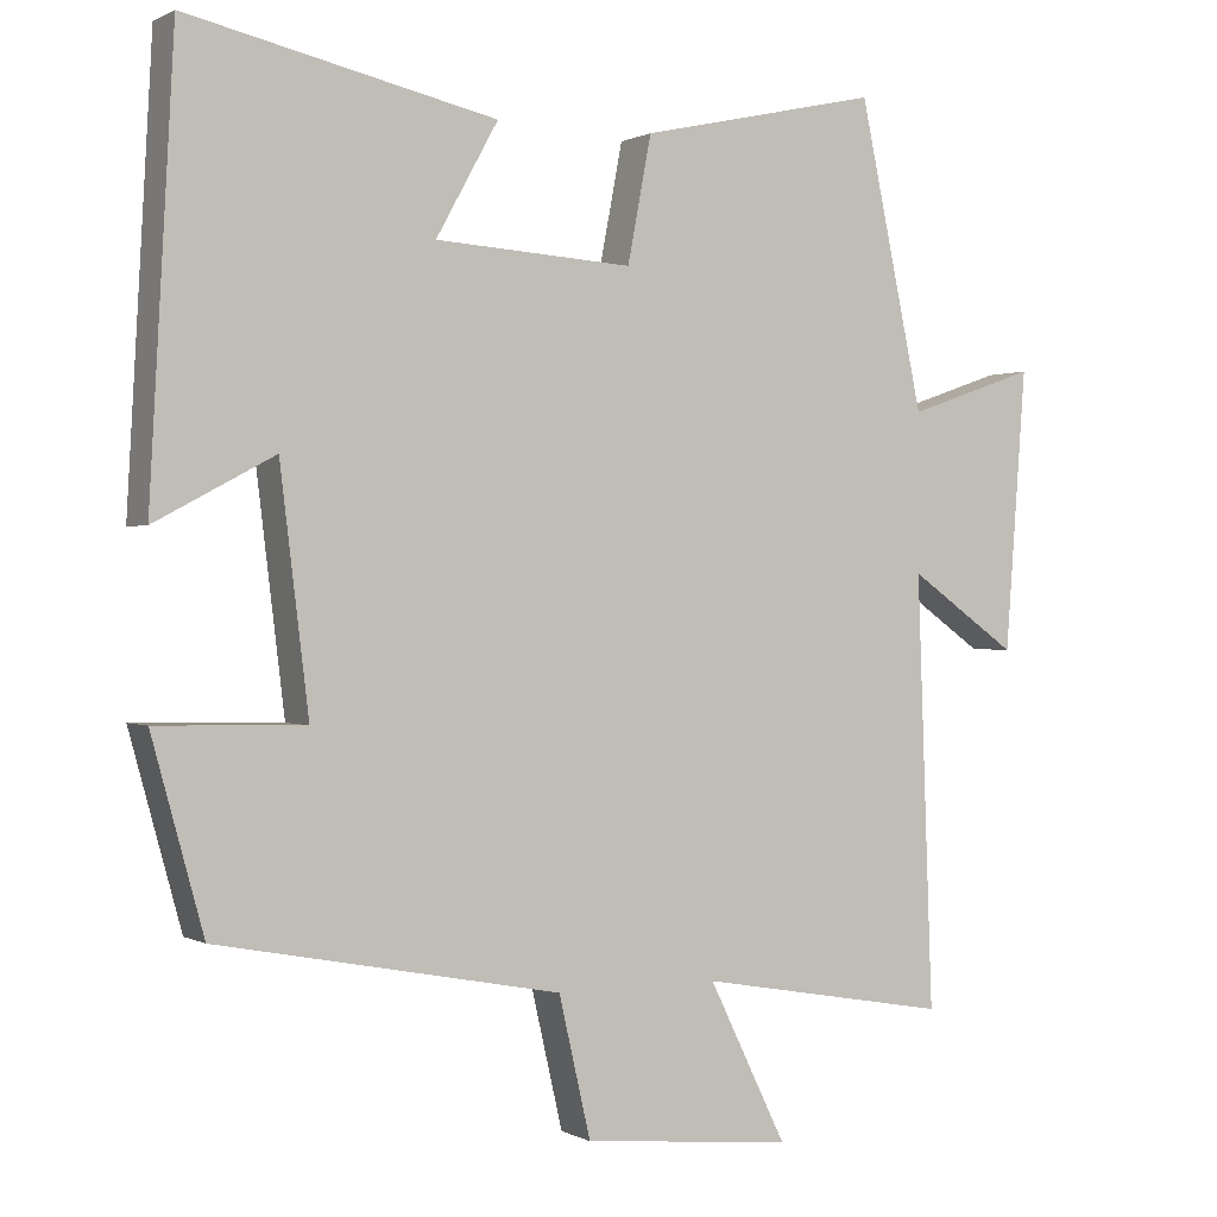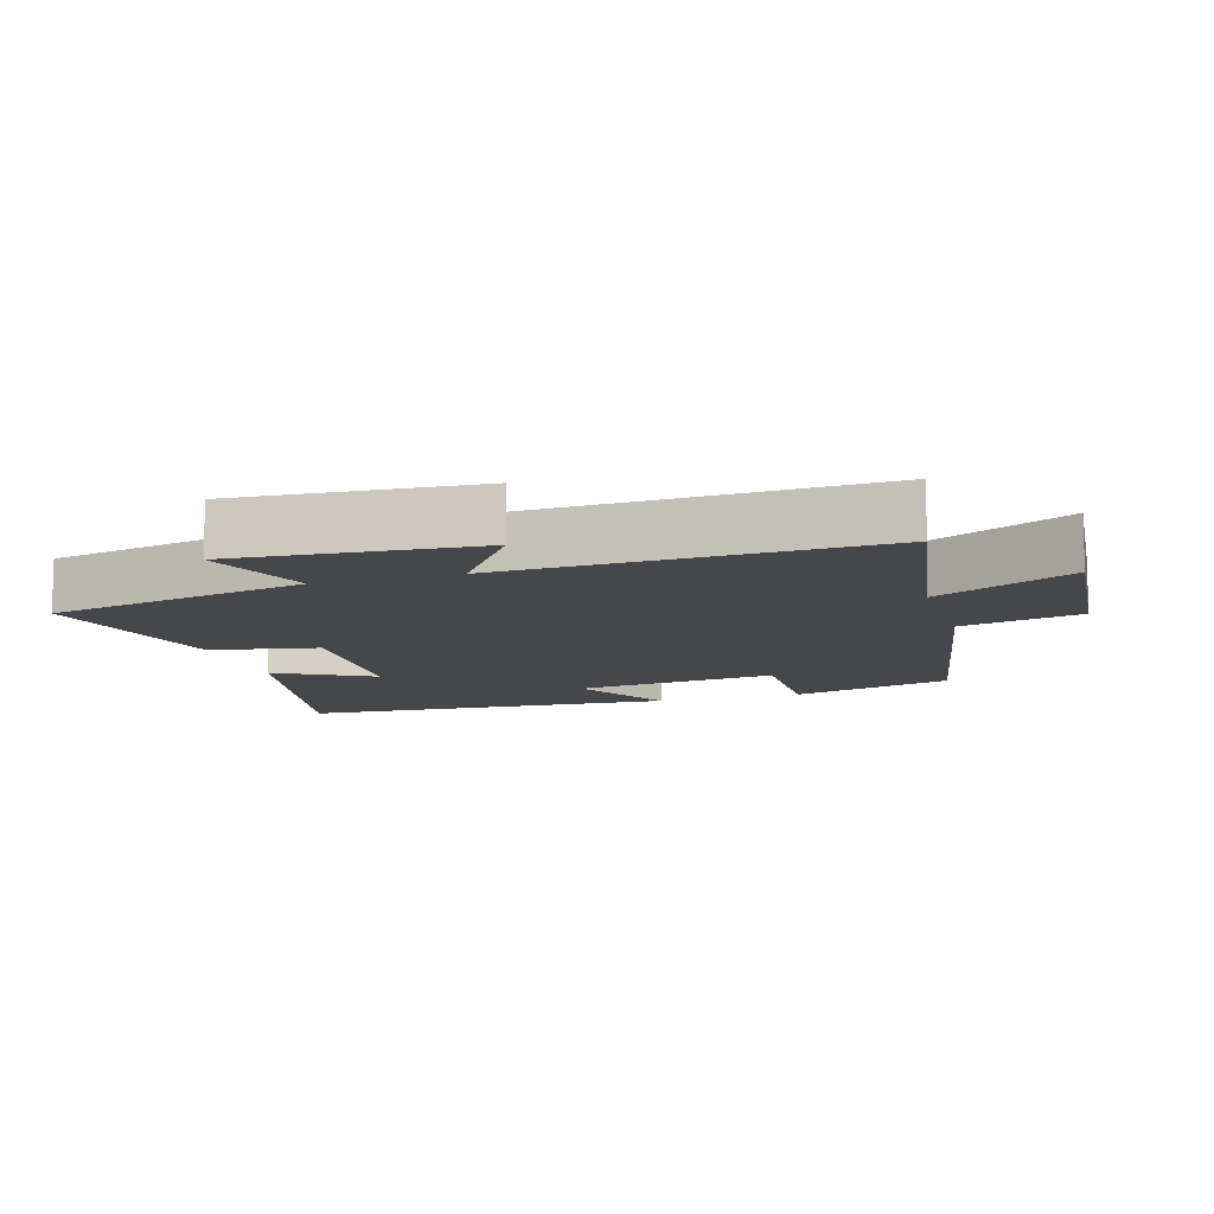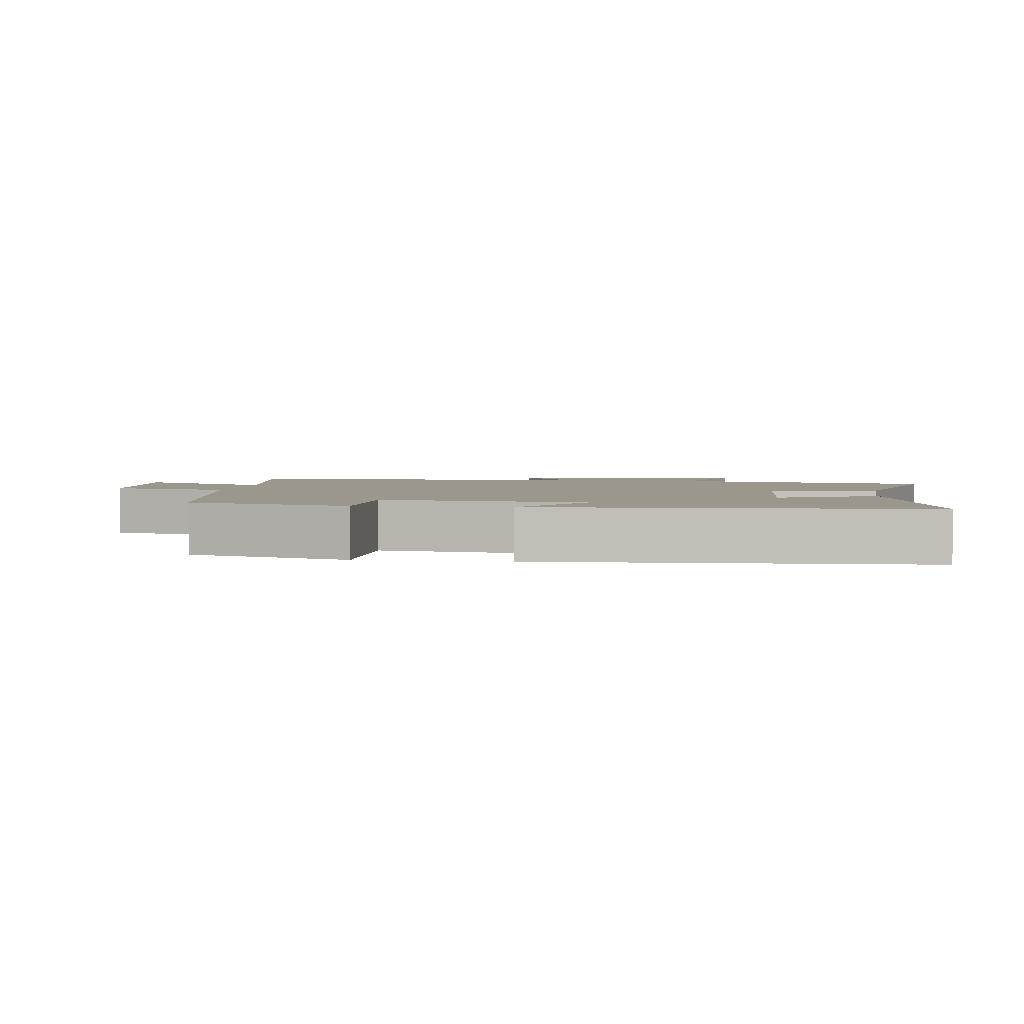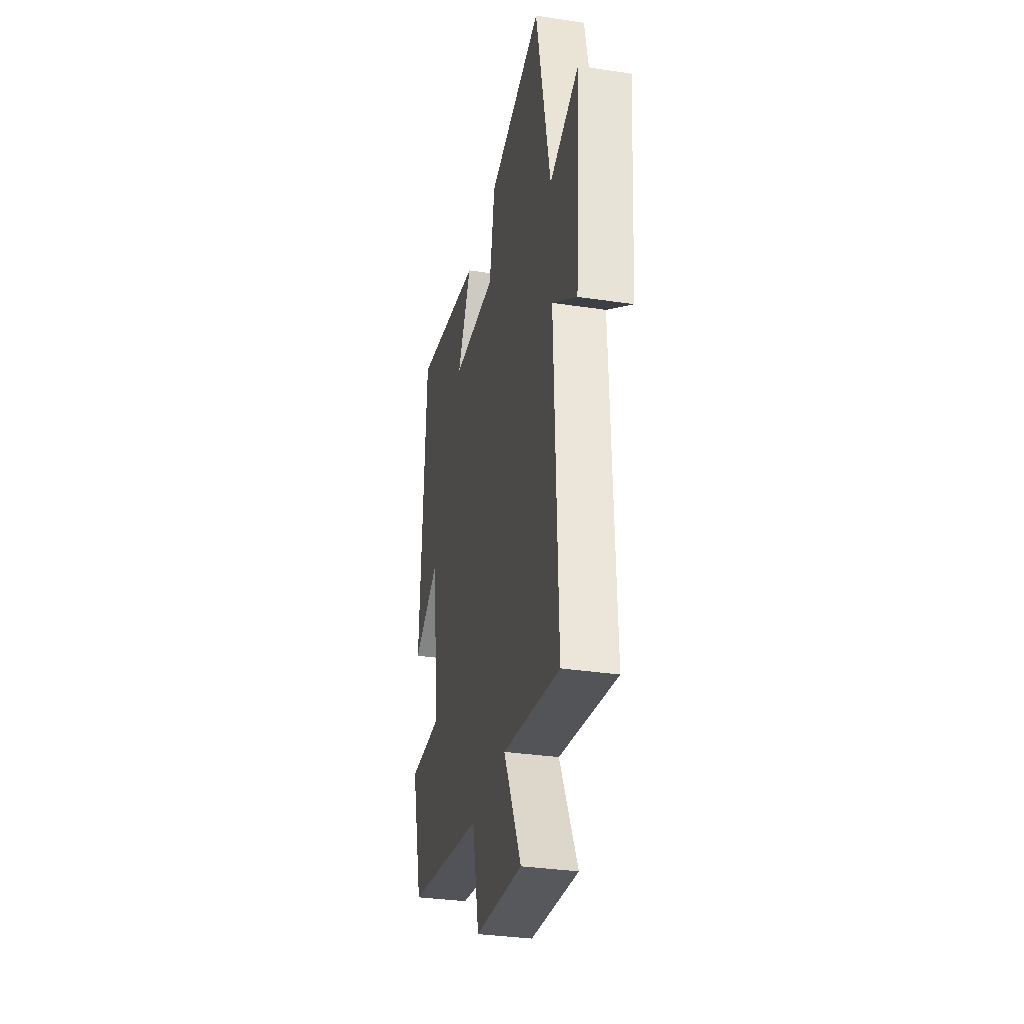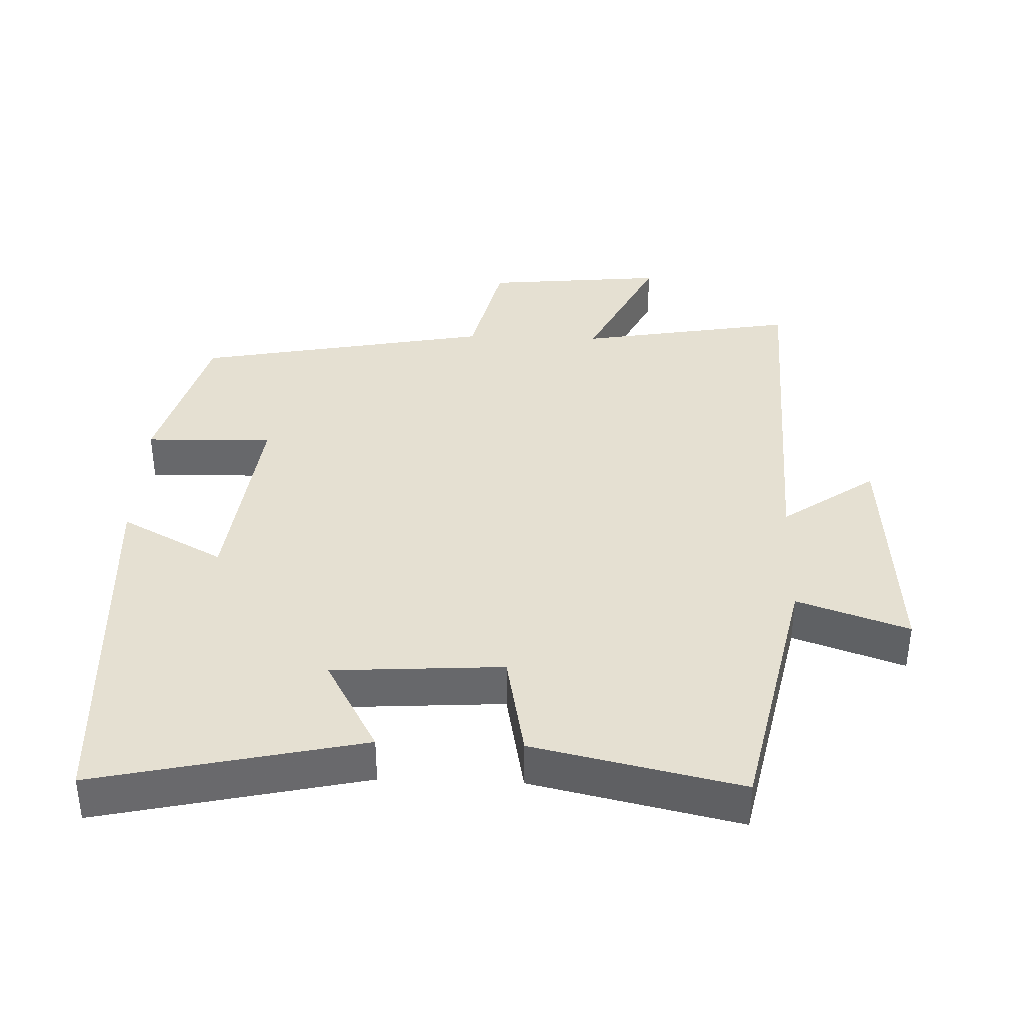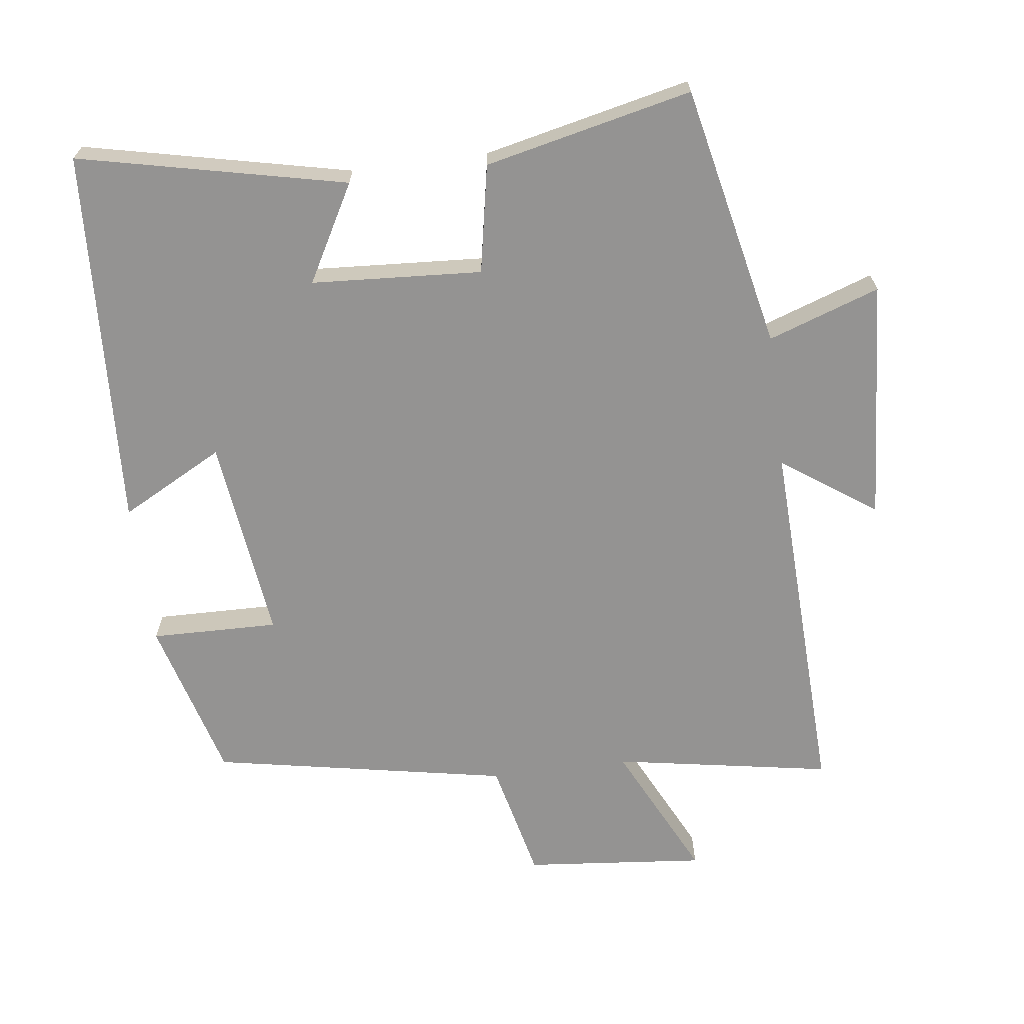
<metadata>
{"format":"obj","ext":"obj","renderer":"f3d","projection":"perspective","resolution":1024,"background":"white","views":[{"elev":0.4,"azim":-28.9,"up":"+Z"},{"elev":-10.8,"azim":107.0,"up":"+Y"},{"elev":2.8,"azim":-81.3,"up":"+Y"},{"elev":-33.3,"azim":78.3,"up":"+Z"},{"elev":37.6,"azim":2.1,"up":"+Y"},{"elev":-66.8,"azim":7.5,"up":"+Y"}]}
</metadata>
<code>
v -0.469 0.07 0.587
v -0.082 0.07 0.5
v -0.16 0.07 0.359
v 0.088 0.07 0.343
v 0.118 0.07 0.5
v 0.419 0.07 0.567
v 0.5 0.07 0.185
v 0.662 0.07 0.241
v 0.636 0.07 -0.111
v 0.5 0.07 -0.015
v 0.52 0.07 -0.556
v 0.203 0.07 -0.5
v 0.301 0.07 -0.701
v 0.037 0.07 -0.675
v -0.003 0.07 -0.5
v -0.435 0.07 -0.417
v -0.5 0.07 -0.18
v -0.314 0.07 -0.184
v -0.35 0.07 0.114
v -0.5 0.07 0.034
v -0.469 0 0.587
v -0.082 0 0.5
v -0.16 0 0.359
v 0.088 0 0.343
v 0.118 0 0.5
v 0.419 0 0.567
v 0.5 0 0.185
v 0.662 0 0.241
v 0.636 0 -0.111
v 0.5 0 -0.015
v 0.52 0 -0.556
v 0.203 0 -0.5
v 0.301 0 -0.701
v 0.037 0 -0.675
v -0.003 0 -0.5
v -0.435 0 -0.417
v -0.5 0 -0.18
v -0.314 0 -0.184
v -0.35 0 0.114
v -0.5 0 0.034
f 19 20 1 2
f 15 16 17 18
f 15 18 19
f 12 13 14 15
f 12 15 19
f 10 11 12 19
f 7 8 9 10
f 4 5 6 7
f 3 4 7 10
f 19 2 3
f 3 10 19
f 22 21 40 39
f 38 37 36 35
f 39 38 35
f 35 34 33 32
f 39 35 32
f 39 32 31 30
f 30 29 28 27
f 27 26 25 24
f 30 27 24 23
f 23 22 39
f 39 30 23
f 1 21 22 2
f 2 22 23 3
f 3 23 24 4
f 4 24 25 5
f 5 25 26 6
f 6 26 27 7
f 7 27 28 8
f 8 28 29 9
f 9 29 30 10
f 10 30 31 11
f 11 31 32 12
f 12 32 33 13
f 13 33 34 14
f 14 34 35 15
f 15 35 36 16
f 16 36 37 17
f 17 37 38 18
f 18 38 39 19
f 19 39 40 20
f 20 40 21 1

</code>
